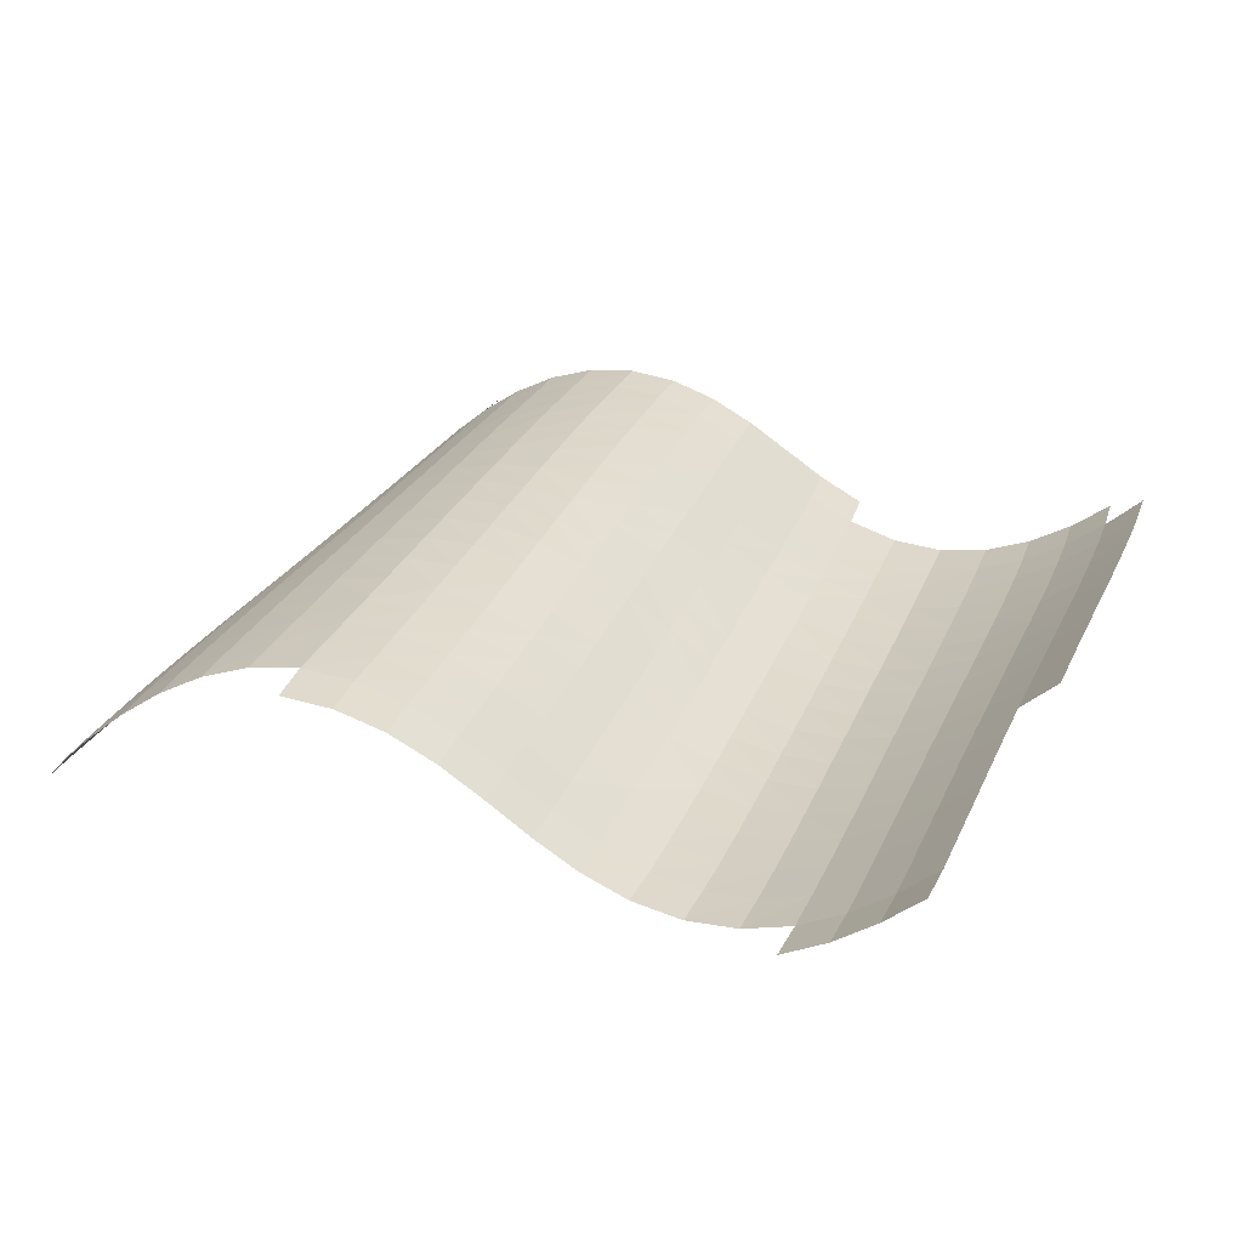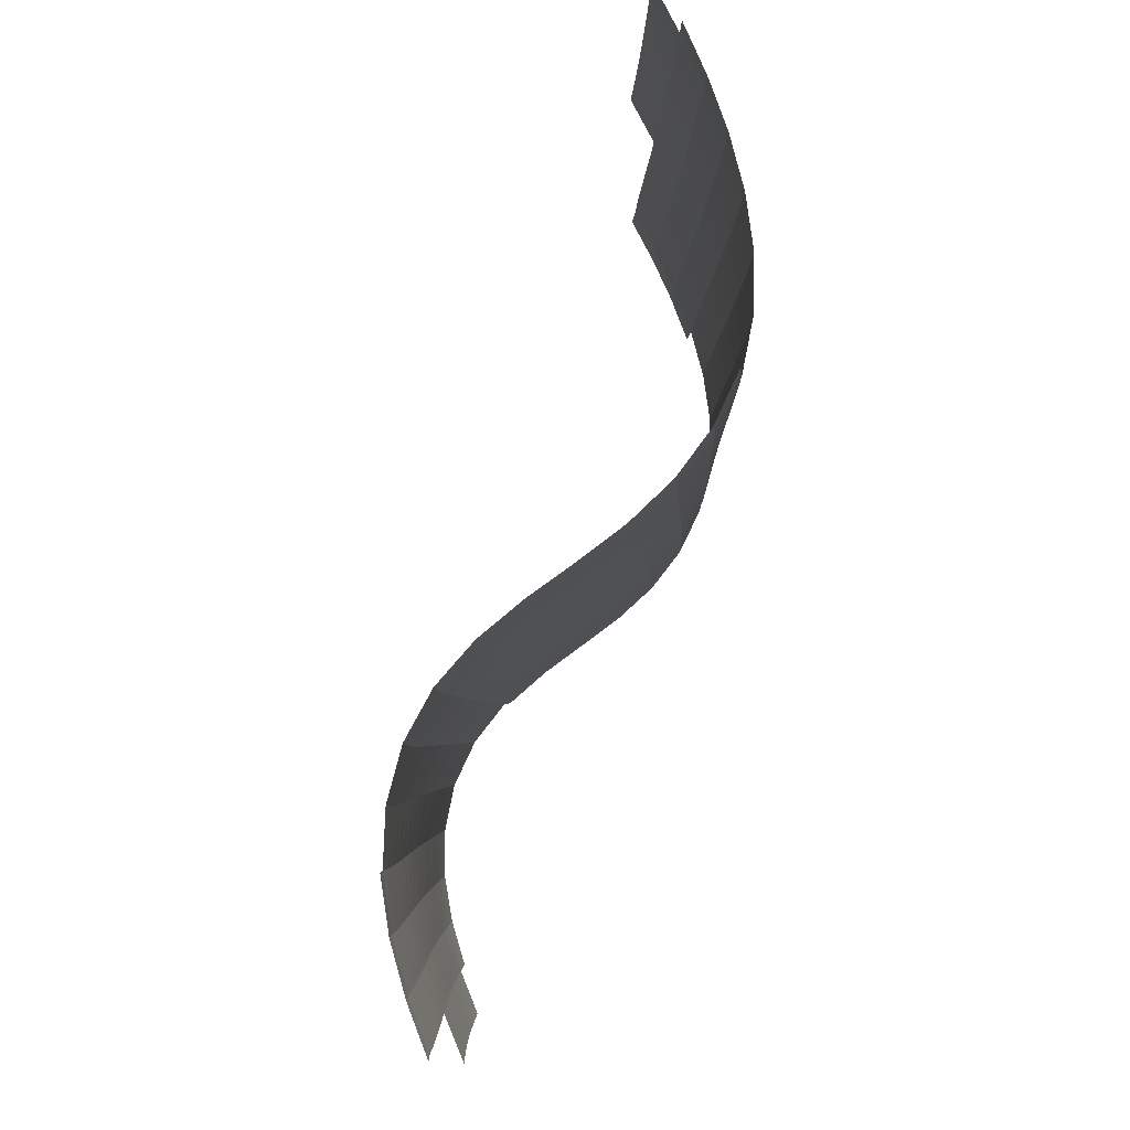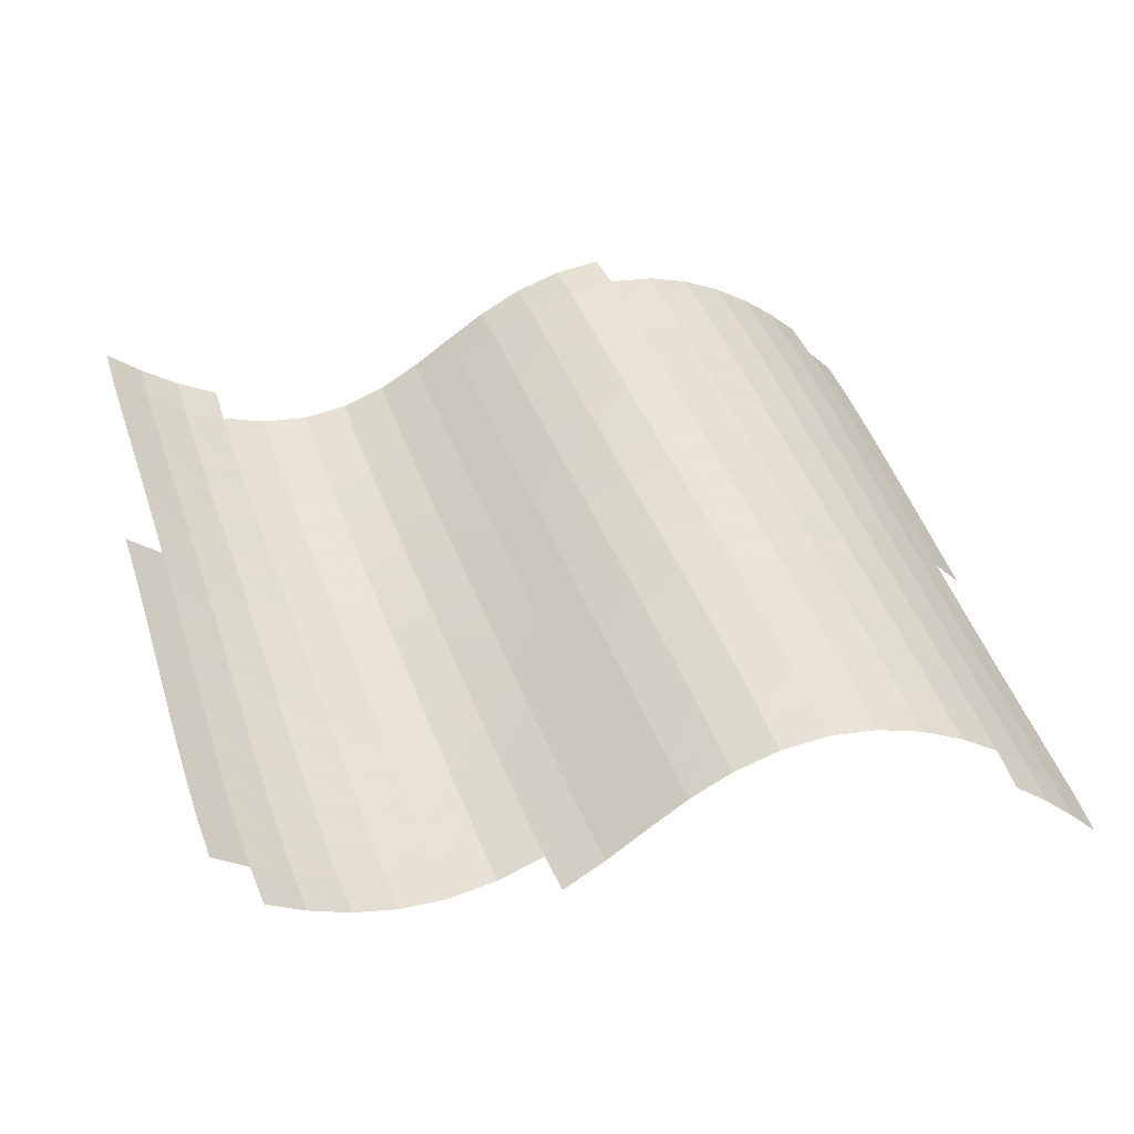
<metadata>
{"format":"obj","ext":"obj","renderer":"f3d","projection":"perspective","resolution":1024,"background":"white","views":[{"elev":28.6,"azim":25.9,"up":"+Y"},{"elev":79.8,"azim":110.5,"up":"+Z"},{"elev":42.7,"azim":167.7,"up":"+Y"}]}
</metadata>
<code>
v 0.02609 0.09116 -0.05597
v -0.06931 0.1468 -0.0439
v -0.05733 0.144 0.05509
v 0.03762 0.0876 0.04303
v -0.04546 0.1412 0.154
v 0.04908 0.08405 0.142
v 0.1293 0.0255 0.03102
v 0.1178 0.02914 -0.06816
v 0.01457 0.0946 -0.1549
v -0.08123 0.1494 -0.1429
v -0.171 0.1875 -0.0319
v -0.1585 0.1861 0.06727
v -0.1461 0.1846 0.1663
v -0.03351 0.1385 0.2528
v 0.0606 0.08074 0.2409
v 0.1407 0.02188 0.1303
v 0.1064 0.03274 -0.1672
v 0.2226 -0.03277 0.01903
v 0.2109 -0.02974 -0.08053
v -0.1835 0.1887 -0.1311
v 0.003004 0.09784 -0.2538
v -0.0932 0.1518 -0.2418
v -0.2777 0.2075 -0.01988
v -0.265 0.2078 0.07965
v -0.1337 0.1832 0.2652
v -0.2523 0.208 0.179
v 0.1521 0.01858 0.2295
v -0.02161 0.136 0.3516
v 0.07208 0.07769 0.3398
v 0.2344 -0.03578 0.1187
v 0.1991 -0.02665 -0.18
v 0.09488 0.03616 -0.2662
v 0.3214 -0.07814 0.007017
v 0.3092 -0.07636 -0.09307
v -0.1959 0.1898 -0.2304
v -0.2905 0.207 -0.1195
v -0.008609 0.1007 -0.3525
v -0.1051 0.1538 -0.3407
v -0.3853 0.2039 -0.007789
v -0.3727 0.2061 0.09228
v -0.2396 0.2083 0.2782
v -0.1213 0.1818 0.364
v -0.3601 0.2082 0.1922
v 0.1635 0.01557 0.3287
v 0.2461 -0.03842 0.2184
v -0.009681 0.134 0.4502
v 0.08361 0.07511 0.4386
v 0.3336 -0.0799 0.1073
v 0.1873 -0.02371 -0.2792
v 0.2969 -0.07447 -0.193
v 0.08324 0.03925 -0.365
v 0.4255 -0.1026 -0.005123
v 0.4131 -0.1025 -0.1059
v -0.3032 0.2064 -0.2193
v -0.2082 0.1905 -0.3296
v -0.398 0.2015 -0.108
v -0.02037 0.103 -0.4511
v -0.117 0.1553 -0.4395
v -0.4891 0.1772 0.004473
v -0.477 0.181 0.1052
v -0.2269 0.2085 0.3772
v -0.3475 0.2103 0.2918
v -0.1089 0.1808 0.4626
v -0.4649 0.1846 0.2057
v 0.2577 -0.04081 0.3181
v 0.1748 0.01311 0.4279
v 0.3458 -0.0813 0.2076
v 0.002281 0.1324 0.5487
v 0.0952 0.0731 0.5373
v 0.4381 -0.1027 0.09583
v 0.2846 -0.07268 -0.2926
v 0.1754 -0.02101 -0.3781
v 0.4006 -0.1022 -0.2064
v 0.07137 0.04187 -0.4636
v 0.5312 -0.1022 -0.01741
v 0.5189 -0.1039 -0.1189
v -0.3157 0.2055 -0.319
v -0.4106 0.199 -0.2084
v -0.2203 0.1908 -0.4288
v -0.5012 0.1733 -0.09648
v -0.03229 0.1047 -0.5496
v -0.1288 0.1562 -0.5383
v -0.5858 0.1329 0.01693
v -0.5745 0.1378 0.1184
v -0.335 0.2122 0.3911
v -0.2143 0.2088 0.476
v -0.4529 0.1881 0.3059
v -0.09666 0.1801 0.5611
v -0.5632 0.1425 0.2196
v 0.2692 -0.04266 0.4178
v 0.3578 -0.08256 0.308
v 0.1862 0.01122 0.5269
v 0.4505 -0.1025 0.1969
v 0.01443 0.1312 0.6472
v 0.107 0.07166 0.636
v 0.5435 -0.1005 0.08432
v 0.2722 -0.071 -0.392
v 0.3881 -0.1019 -0.3066
v 0.1631 -0.01868 -0.4769
v 0.5066 -0.1054 -0.2202
v 0.05917 0.04401 -0.562
v 0.633 -0.07803 -0.02988
v 0.6213 -0.08128 -0.1322
v -0.4231 0.1964 -0.3087
v -0.3279 0.2043 -0.4187
v -0.5134 0.1694 -0.1975
v -0.2321 0.1906 -0.528
v -0.5973 0.1278 -0.08476
v -0.04448 0.1059 -0.6482
v -0.1404 0.1565 -0.6372
v -0.6747 0.07603 0.02961
v -0.6642 0.08165 0.1319
v -0.3225 0.2141 0.4902
v -0.4408 0.1913 0.4058
v -0.2019 0.2093 0.5746
v -0.5519 0.147 0.3205
v -0.08433 0.1797 0.6596
v -0.6537 0.087 0.2338
v 0.3697 -0.08336 0.4083
v 0.2805 -0.04396 0.5174
v 0.463 -0.1022 0.298
v 0.1975 0.01003 0.626
v 0.5559 -0.09846 0.1862
v 0.02674 0.1303 0.746
v 0.119 0.07055 0.7349
v 0.6449 -0.07473 0.07262
v 0.3756 -0.1015 -0.4065
v 0.2596 -0.06956 -0.4911
v 0.4944 -0.1068 -0.3211
v 0.1505 -0.0167 -0.5755
v 0.6097 -0.08423 -0.2343
v 0.04642 0.04572 -0.6604
v 0.7276 -0.03498 -0.04258
v 0.7167 -0.03934 -0.1457
v -0.4352 0.1937 -0.4091
v -0.5255 0.1653 -0.2986
v -0.3396 0.2029 -0.5184
v -0.6089 0.1228 -0.1866
v -0.2432 0.1899 -0.6272
v -0.6854 0.07017 -0.07285
v -0.05698 0.1067 -0.747
v -0.1517 0.1562 -0.7362
v -0.7561 0.01059 0.04243
v -0.7463 0.01667 0.1454
v -0.4287 0.1943 0.5053
v -0.3102 0.2159 0.5891
v -0.5404 0.1512 0.421
v -0.1897 0.21 0.6732
v -0.6431 0.09218 0.3354
v -0.07207 0.1794 0.7584
v -0.7366 0.02244 0.2481
v 0.3812 -0.08375 0.5086
v 0.4751 -0.1017 0.3991
v 0.2916 -0.04454 0.617
v 0.5684 -0.09657 0.2881
v 0.209 0.009285 0.7252
v 0.6568 -0.07118 0.1752
v 0.03915 0.1265 0.8453
v 0.1304 0.06753 0.8343
v 0.7387 -0.03051 0.06064
v 0.3629 -0.1013 -0.5061
v 0.482 -0.1079 -0.4216
v 0.2467 -0.06835 -0.5899
v 0.5981 -0.087 -0.3359
v 0.1373 -0.01502 -0.674
v 0.706 -0.04333 -0.2484
v 0.03297 0.04731 -0.759
v 0.8141 0.02083 -0.05538
v 0.8041 0.0158 -0.159
v -0.5375 0.1613 -0.3997
v -0.4468 0.191 -0.5095
v -0.6206 0.1177 -0.2885
v -0.3504 0.2011 -0.6182
v -0.6965 0.06437 -0.1754
v -0.2534 0.1887 -0.7266
v -0.766 0.004241 -0.06071
v -0.06822 0.1084 -0.8463
v -0.161 0.1566 -0.8357
v -0.831 -0.06044 0.05536
v -0.8218 -0.05408 0.1589
v -0.4165 0.1972 0.6046
v -0.5287 0.1552 0.5211
v -0.2982 0.2177 0.688
v -0.6323 0.09705 0.4366
v -0.1777 0.2104 0.772
v -0.7268 0.02801 0.3505
v -0.05892 0.1752 0.8577
v -0.8128 -0.04809 0.2623
v 0.4869 -0.1009 0.5002
v 0.392 -0.08349 0.6089
v 0.5807 -0.09454 0.39
v 0.3021 -0.04455 0.7167
v 0.669 -0.06787 0.2779
v 0.2188 0.00749 0.8249
v 0.7498 -0.02579 0.164
v 0.8245 0.02604 0.04839
v 0.4696 -0.1089 -0.5218
v 0.35 -0.101 -0.6054
v 0.5864 -0.08944 -0.4372
v 0.2333 -0.06731 -0.6887
v 0.6952 -0.04707 -0.3509
v 0.1232 -0.01314 -0.7726
v 0.7942 0.01119 -0.2625
v 0.01977 0.05049 -0.8583
v 0.8933 0.08496 -0.06816
v 0.8839 0.07953 -0.1722
v -0.5488 0.1573 -0.5007
v -0.6322 0.1126 -0.3904
v -0.4575 0.1882 -0.6098
v -0.7077 0.05845 -0.2781
v -0.36 0.1992 -0.718
v -0.7766 -0.002083 -0.164
v -0.2611 0.1882 -0.8264
v -0.8403 -0.06707 -0.04832
v -0.9004 -0.1353 0.06824
v -0.8917 -0.1287 0.1721
v -0.5168 0.1589 0.6208
v -0.4046 0.1997 0.7037
v -0.6212 0.1017 0.5374
v -0.2867 0.2189 0.7871
v -0.7167 0.03327 0.4524
v -0.1635 0.206 0.8713
v -0.8037 -0.04233 0.3653
v -0.8832 -0.1226 0.2759
v 0.4977 -0.09977 0.6011
v 0.5926 -0.09251 0.4918
v 0.4018 -0.08276 0.7091
v 0.6812 -0.06449 0.3806
v 0.3104 -0.04516 0.8167
v 0.7616 -0.02133 0.2673
v 0.835 0.03153 0.1522
v 0.9031 0.09066 0.03586
v 0.457 -0.1097 -0.6216
v 0.5744 -0.09156 -0.538
v 0.337 -0.1007 -0.7045
v 0.6843 -0.05041 -0.4528
v 0.2189 -0.06567 -0.7876
v 0.7843 0.006904 -0.3656
v 0.1085 -0.008908 -0.8717
v 0.8748 0.07458 -0.2761
v 0.9676 0.1531 -0.0808
v 0.9585 0.1477 -0.1848
v -0.6434 0.1076 -0.4921
v -0.5594 0.1536 -0.6017
v -0.7189 0.05256 -0.3807
v -0.4668 0.1856 -0.7101
v -0.7873 -0.008582 -0.2673
v -0.3668 0.1982 -0.818
v -0.8504 -0.07366 -0.152
v -0.9094 -0.1422 -0.03567
v -0.9665 -0.2115 0.08087
v -0.958 -0.205 0.1848
v -0.5046 0.1623 0.7202
v -0.6094 0.1062 0.6376
v -0.3928 0.2014 0.8029
v -0.706 0.03839 0.5538
v -0.2705 0.2145 0.8858
v -0.7942 -0.03688 0.468
v -0.8747 -0.1168 0.3796
v -0.9496 -0.199 0.2888
v 0.6037 -0.09037 0.5935
v 0.5072 -0.09842 0.702
v 0.6931 -0.06132 0.4831
v 0.4089 -0.08258 0.8094
v 0.7734 -0.01686 0.3706
v 0.8462 0.03668 0.2561
v 0.9132 0.09678 0.1399
v 0.9773 0.1588 0.02309
v 0.5621 -0.09321 -0.6383
v 0.4444 -0.1101 -0.7211
v 0.6729 -0.05331 -0.5543
v 0.3239 -0.09972 -0.8037
v 0.7741 0.003078 -0.4683
v 0.2028 -0.06073 -0.8865
v 0.8656 0.07006 -0.3798
v 0.9496 0.1429 -0.289
v -0.654 0.103 -0.5937
v -0.73 0.04682 -0.4832
v -0.5689 0.1502 -0.7026
v -0.7982 -0.01507 -0.3705
v -0.4738 0.1841 -0.8104
v -0.8606 -0.08048 -0.2558
v -0.9187 -0.1486 -0.1395
v -0.9758 -0.2189 -0.0228
v -0.5967 0.1105 0.7373
v -0.4914 0.1648 0.8195
v -0.6944 0.04348 0.6546
v -0.784 -0.03149 0.57
v -0.8657 -0.1113 0.4829
v -0.9414 -0.1934 0.3928
v 0.6134 -0.08838 0.6949
v 0.7043 -0.05824 0.5855
v 0.514 -0.09785 0.8027
v 0.7851 -0.01261 0.4738
v 0.8575 0.04183 0.3599
v 0.9236 0.1021 0.2439
v 0.9878 0.1653 0.1268
v 0.5495 -0.09428 -0.7382
v 0.6608 -0.05571 -0.6552
v 0.4317 -0.1094 -0.8206
v 0.7633 -0.000351 -0.5705
v 0.8561 0.066 -0.4832
v 0.9408 0.1385 -0.3931
v -0.7406 0.04141 -0.5855
v -0.6637 0.09885 -0.6951
v -0.8091 -0.0215 -0.4737
v -0.5766 0.1481 -0.8033
v -0.8712 -0.08739 -0.3595
v -0.9286 -0.1556 -0.2434
v -0.582 0.1141 0.8367
v -0.6814 0.04854 0.7547
v -0.7726 -0.02607 0.6714
v -0.856 -0.1059 0.5857
v -0.9327 -0.1881 0.4967
v 0.7146 -0.05548 0.6875
v 0.621 -0.08737 0.7961
v 0.7963 -0.008559 0.5768
v 0.869 0.04681 0.4636
v 0.9346 0.1076 0.3479
v 0.6478 -0.05746 -0.7555
v 0.5358 -0.09385 -0.8378
v 0.7514 -0.003269 -0.6719
v 0.8458 0.06232 -0.586
v 0.9316 0.1346 -0.4971
v -0.7507 0.03646 -0.6875
v -0.8197 -0.02763 -0.5766
v -0.6723 0.09591 -0.7962
v -0.8819 -0.09429 -0.4632
v -0.939 -0.1627 -0.3473
v -0.6656 0.05322 0.8542
v -0.7596 -0.02053 0.7719
v -0.8449 -0.1003 0.6876
v -0.9232 -0.1829 0.6002
v 0.7238 -0.05365 0.7891
v 0.807 -0.004903 0.6793
v 0.8802 0.05156 0.567
v 0.9458 0.113 0.4518
v 0.6325 -0.05782 -0.8552
v 0.7381 -0.005646 -0.7726
v 0.8341 0.05907 -0.6881
v 0.9215 0.1311 -0.6007
v -0.8299 -0.03331 -0.6791
v -0.7603 0.03242 -0.789
v -0.8925 -0.101 -0.5666
v -0.9495 -0.1699 -0.4512
v -0.7433 -0.01516 0.8716
v -0.8321 -0.09462 0.7887
v -0.9123 -0.1776 0.703
v 0.817 -0.00212 0.7813
v 0.8911 0.0559 0.6701
v 0.9569 0.1182 0.5557
v 0.7213 -0.006929 -0.8723
v 0.8206 0.05626 -0.7892
v 0.9099 0.1279 -0.7033
v -0.8398 -0.03805 -0.781
v -0.9028 -0.1071 -0.6696
v -0.96 -0.1768 -0.555
v -0.8161 -0.08953 0.8884
v -0.8992 -0.1715 0.8045
v 0.7312 -0.04773 0.8898
v 0.8242 0.003836 0.8824
v 0.9016 0.05944 0.7725
v 0.9677 0.1229 0.6593
v 0.804 0.05499 -0.8888
v 0.8957 0.1244 -0.8048
v -0.913 -0.1125 -0.772
v -0.7669 0.02539 -0.8898
v -0.8465 -0.04517 -0.8822
v -0.9703 -0.1833 -0.6586
v 0.9092 0.06578 0.8739
v 0.9785 0.1268 0.7624
v -0.92 -0.12 -0.8734
v -0.9806 -0.1889 -0.7616
v 0.9863 0.1334 0.8643
v -0.9878 -0.1967 -0.8635
f 1 2 3 4
f 5 6 4 3
f 1 4 7 8
f 2 1 9 10
f 11 12 3 2
f 5 3 12 13
f 6 5 14 15
f 16 7 4 6
f 17 9 1 8
f 18 19 8 7
f 20 11 2 10
f 21 22 10 9
f 12 11 23 24
f 25 14 5 13
f 24 26 13 12
f 27 16 6 15
f 28 29 15 14
f 7 16 30 18
f 17 8 19 31
f 9 17 32 21
f 19 18 33 34
f 20 10 22 35
f 11 20 36 23
f 22 21 37 38
f 39 40 24 23
f 25 13 26 41
f 14 25 42 28
f 26 24 40 43
f 27 15 29 44
f 16 27 45 30
f 29 28 46 47
f 48 33 18 30
f 49 32 17 31
f 34 50 31 19
f 51 37 21 32
f 52 53 34 33
f 54 36 20 35
f 38 55 35 22
f 56 39 23 36
f 57 58 38 37
f 40 39 59 60
f 61 42 25 41
f 43 62 41 26
f 63 46 28 42
f 60 64 43 40
f 65 45 27 44
f 47 66 44 29
f 67 48 30 45
f 68 69 47 46
f 33 48 70 52
f 49 31 50 71
f 32 49 72 51
f 50 34 53 73
f 37 51 74 57
f 53 52 75 76
f 54 35 55 77
f 36 54 78 56
f 55 38 58 79
f 39 56 80 59
f 58 57 81 82
f 83 84 60 59
f 61 41 62 85
f 42 61 86 63
f 62 43 64 87
f 46 63 88 68
f 64 60 84 89
f 65 44 66 90
f 45 65 91 67
f 66 47 69 92
f 48 67 93 70
f 69 68 94 95
f 96 75 52 70
f 97 72 49 71
f 73 98 71 50
f 99 74 51 72
f 76 100 73 53
f 101 81 57 74
f 102 103 76 75
f 104 78 54 77
f 79 105 77 55
f 106 80 56 78
f 82 107 79 58
f 108 83 59 80
f 109 110 82 81
f 84 83 111 112
f 113 86 61 85
f 87 114 85 62
f 115 88 63 86
f 89 116 87 64
f 117 94 68 88
f 112 118 89 84
f 119 91 65 90
f 92 120 90 66
f 121 93 67 91
f 95 122 92 69
f 123 96 70 93
f 124 125 95 94
f 75 96 126 102
f 97 71 98 127
f 72 97 128 99
f 98 73 100 129
f 74 99 130 101
f 100 76 103 131
f 81 101 132 109
f 103 102 133 134
f 104 77 105 135
f 78 104 136 106
f 105 79 107 137
f 80 106 138 108
f 107 82 110 139
f 83 108 140 111
f 110 109 141 142
f 143 144 112 111
f 113 85 114 145
f 86 113 146 115
f 114 87 116 147
f 88 115 148 117
f 116 89 118 149
f 94 117 150 124
f 118 112 144 151
f 119 90 120 152
f 91 119 153 121
f 120 92 122 154
f 93 121 155 123
f 122 95 125 156
f 96 123 157 126
f 125 124 158 159
f 160 133 102 126
f 161 128 97 127
f 129 162 127 98
f 163 130 99 128
f 131 164 129 100
f 165 132 101 130
f 134 166 131 103
f 167 141 109 132
f 168 169 134 133
f 170 136 104 135
f 137 171 135 105
f 172 138 106 136
f 139 173 137 107
f 174 140 108 138
f 142 175 139 110
f 176 143 111 140
f 177 178 142 141
f 144 143 179 180
f 181 146 113 145
f 147 182 145 114
f 183 148 115 146
f 149 184 147 116
f 185 150 117 148
f 151 186 149 118
f 187 158 124 150
f 180 188 151 144
f 189 153 119 152
f 154 190 152 120
f 191 155 121 153
f 156 192 154 122
f 193 157 123 155
f 159 194 156 125
f 195 160 126 157
f 133 160 196 168
f 161 127 162 197
f 128 161 198 163
f 162 129 164 199
f 130 163 200 165
f 164 131 166 201
f 132 165 202 167
f 166 134 169 203
f 141 167 204 177
f 169 168 205 206
f 170 135 171 207
f 136 170 208 172
f 171 137 173 209
f 138 172 210 174
f 173 139 175 211
f 140 174 212 176
f 175 142 178 213
f 143 176 214 179
f 215 216 180 179
f 181 145 182 217
f 146 181 218 183
f 182 147 184 219
f 148 183 220 185
f 184 149 186 221
f 150 185 222 187
f 186 151 188 223
f 188 180 216 224
f 189 152 190 225
f 153 189 226 191
f 190 154 192 227
f 155 191 228 193
f 192 156 194 229
f 157 193 230 195
f 160 195 231 196
f 232 205 168 196
f 233 198 161 197
f 199 234 197 162
f 235 200 163 198
f 201 236 199 164
f 237 202 165 200
f 203 238 201 166
f 239 204 167 202
f 206 240 203 169
f 241 242 206 205
f 243 208 170 207
f 209 244 207 171
f 245 210 172 208
f 211 246 209 173
f 247 212 174 210
f 213 248 211 175
f 249 214 176 212
f 250 215 179 214
f 216 215 251 252
f 253 218 181 217
f 219 254 217 182
f 255 220 183 218
f 221 256 219 184
f 257 222 185 220
f 223 258 221 186
f 224 259 223 188
f 252 260 224 216
f 261 226 189 225
f 227 262 225 190
f 263 228 191 226
f 229 264 227 192
f 265 230 193 228
f 266 231 195 230
f 267 232 196 231
f 205 232 268 241
f 233 197 234 269
f 198 233 270 235
f 234 199 236 271
f 200 235 272 237
f 236 201 238 273
f 202 237 274 239
f 238 203 240 275
f 240 206 242 276
f 243 207 244 277
f 208 243 278 245
f 244 209 246 279
f 210 245 280 247
f 246 211 248 281
f 212 247 282 249
f 214 249 283 250
f 215 250 284 251
f 253 217 254 285
f 218 253 286 255
f 254 219 256 287
f 256 221 258 288
f 258 223 259 289
f 259 224 260 290
f 261 225 262 291
f 226 261 292 263
f 262 227 264 293
f 228 263 294 265
f 230 265 295 266
f 231 266 296 267
f 232 267 297 268
f 298 270 233 269
f 271 299 269 234
f 300 272 235 270
f 273 301 271 236
f 275 302 273 238
f 276 303 275 240
f 304 278 243 277
f 279 305 277 244
f 306 280 245 278
f 281 307 279 246
f 308 282 247 280
f 309 283 249 282
f 310 286 253 285
f 287 311 285 254
f 288 312 287 256
f 289 313 288 258
f 290 314 289 259
f 315 292 261 291
f 293 316 291 262
f 317 294 263 292
f 318 295 265 294
f 319 296 266 295
f 298 269 299 320
f 270 298 321 300
f 299 271 301 322
f 301 273 302 323
f 302 275 303 324
f 304 277 305 325
f 278 304 326 306
f 305 279 307 327
f 280 306 328 308
f 282 308 329 309
f 310 285 311 330
f 311 287 312 331
f 312 288 313 332
f 313 289 314 333
f 315 291 316 334
f 292 315 335 317
f 294 317 336 318
f 295 318 337 319
f 338 321 298 320
f 322 339 320 299
f 323 340 322 301
f 324 341 323 302
f 342 326 304 325
f 327 343 325 305
f 344 328 306 326
f 345 329 308 328
f 331 346 330 311
f 332 347 331 312
f 333 348 332 313
f 349 335 315 334
f 350 336 317 335
f 351 337 318 336
f 338 320 339 352
f 339 322 340 353
f 340 323 341 354
f 342 325 343 355
f 326 342 356 344
f 328 344 357 345
f 346 331 347 358
f 347 332 348 359
f 349 334 360 361
f 335 349 362 350
f 336 350 363 351
f 353 364 352 339
f 354 365 353 340
f 366 356 342 355
f 367 368 355 343
f 369 357 344 356
f 370 362 349 361
f 371 363 350 362
f 366 355 368 372
f 356 366 373 369
f 362 370 374 371
f 375 373 366 372

</code>
